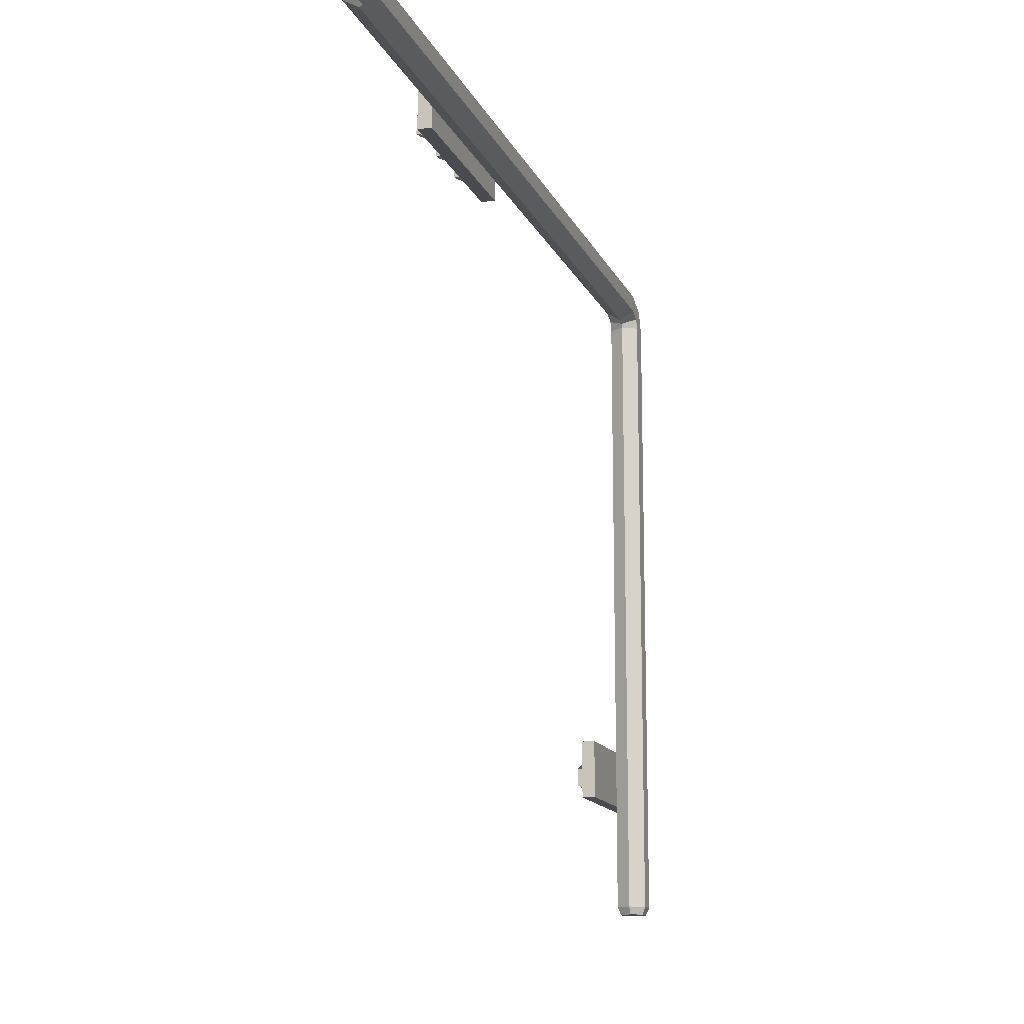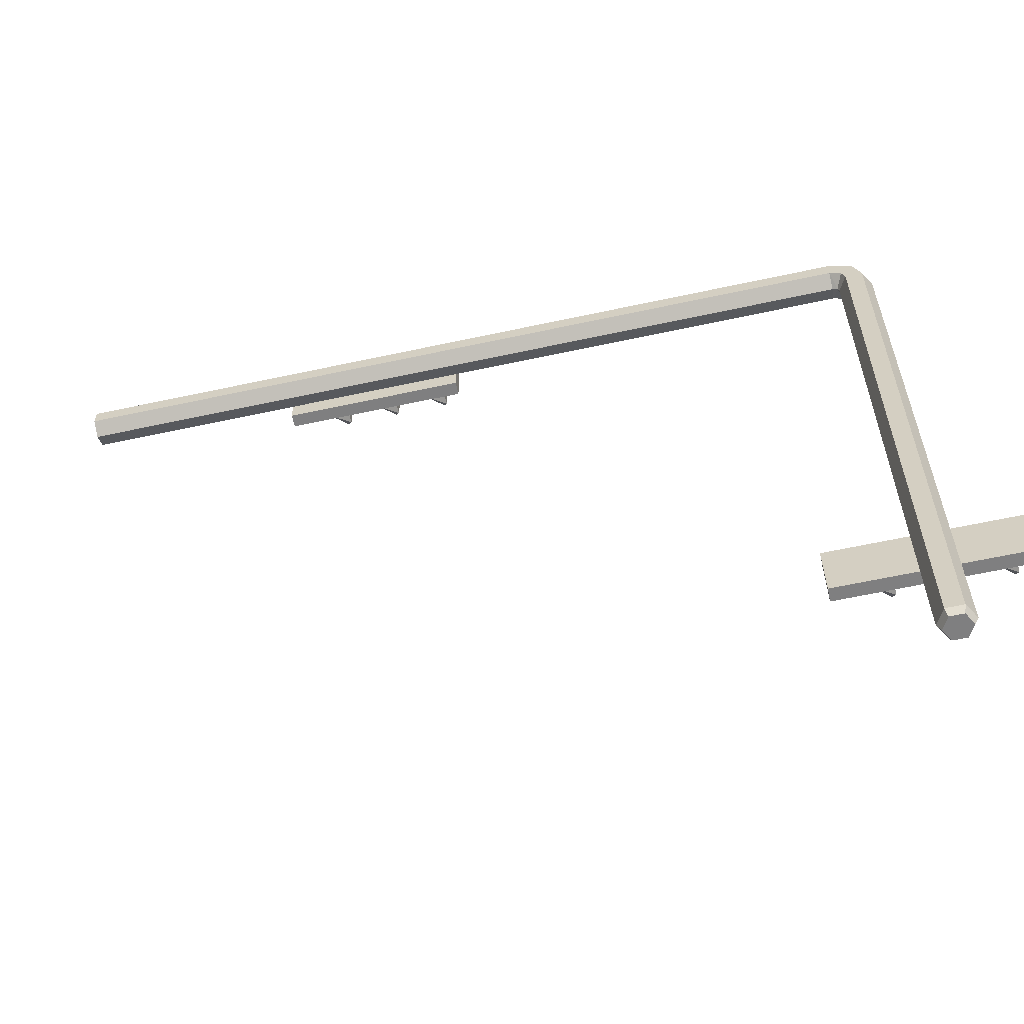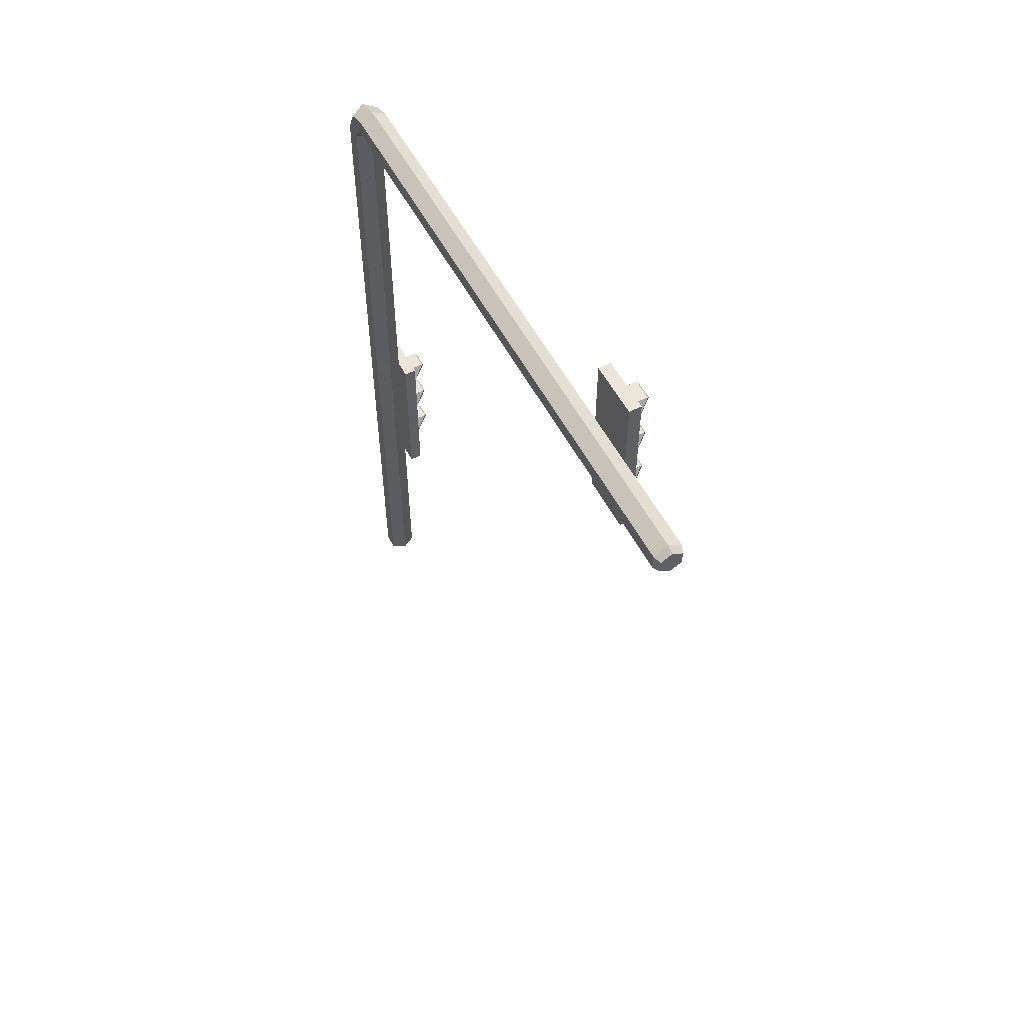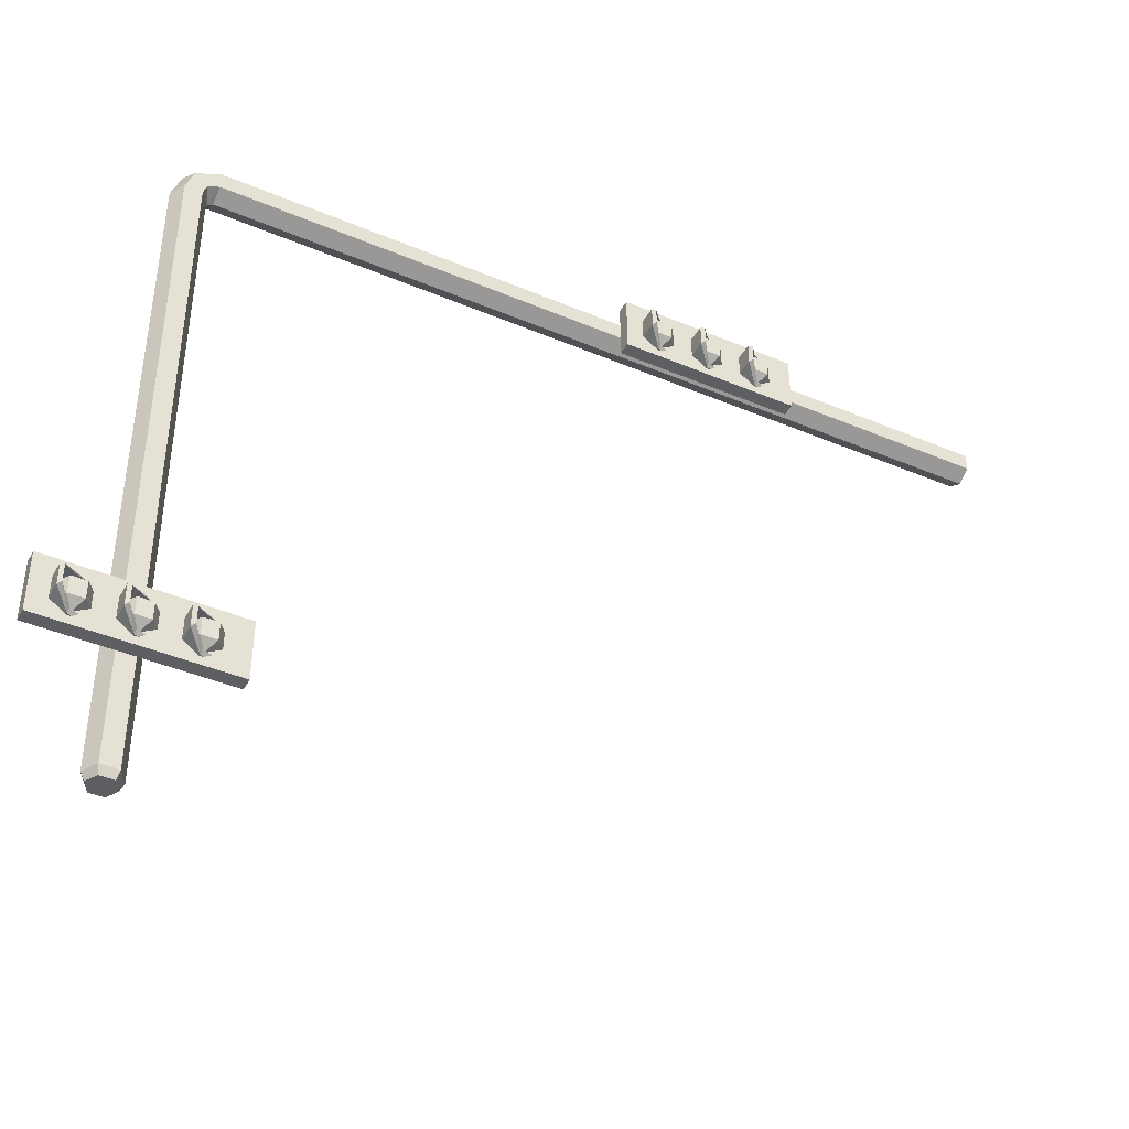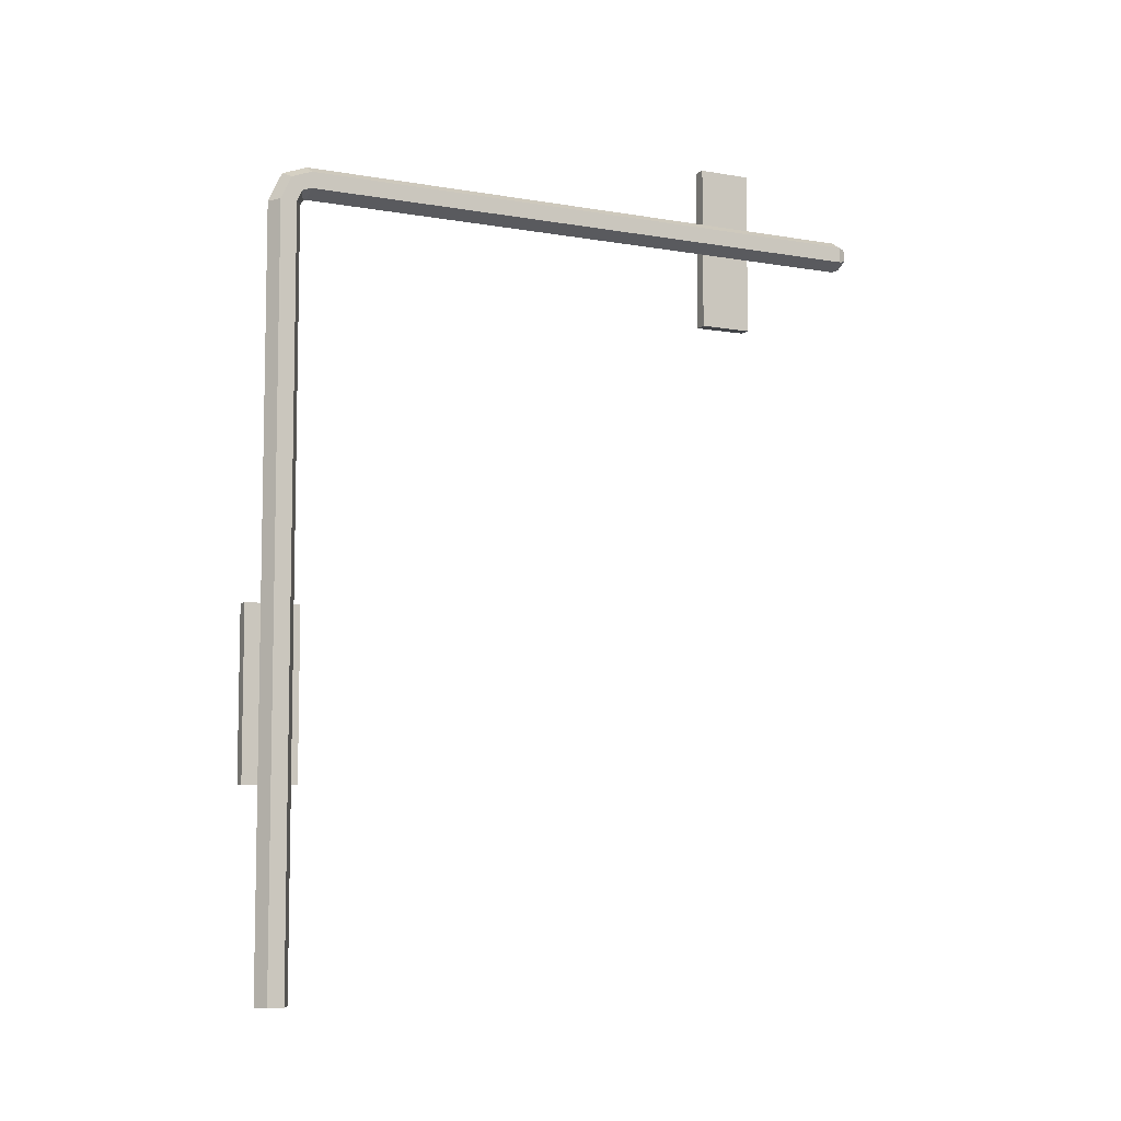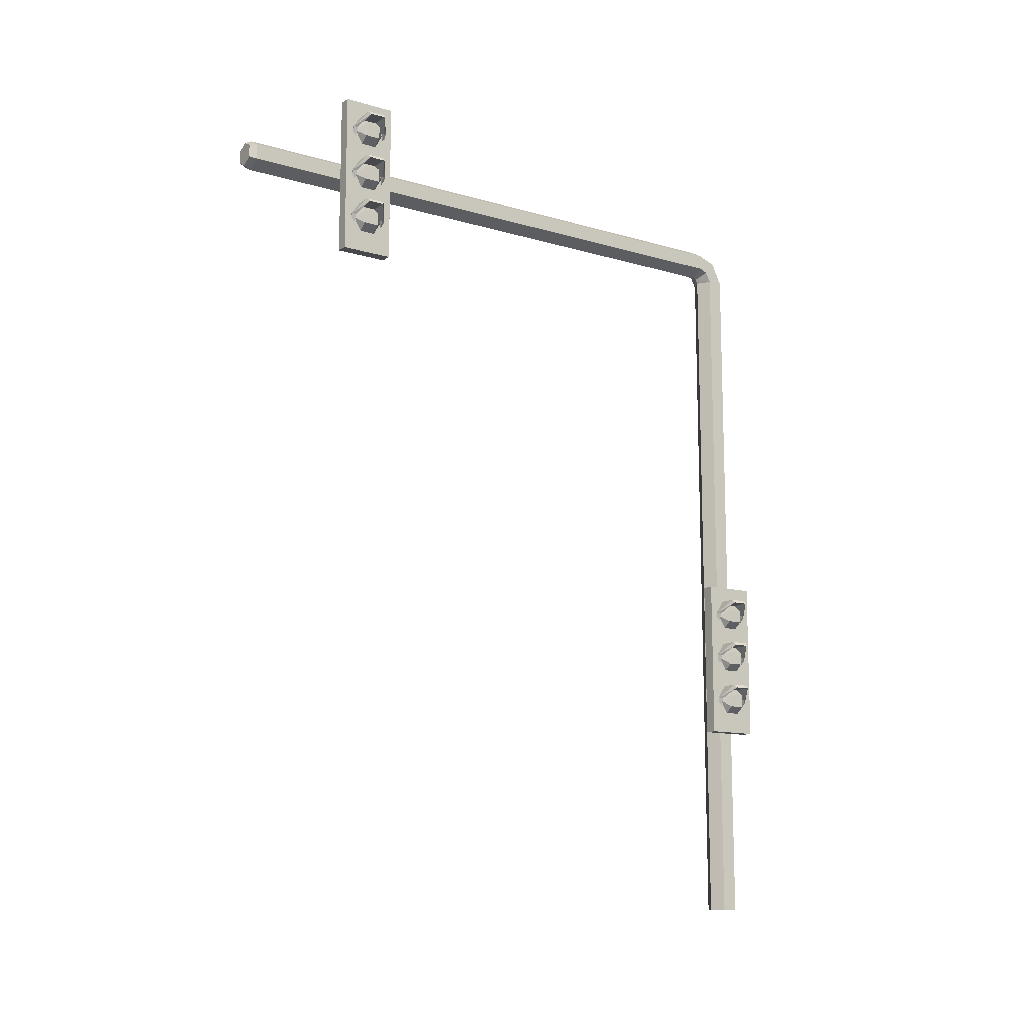
<metadata>
{"format":"obj","ext":"obj","renderer":"f3d","projection":"perspective","resolution":1024,"background":"white","views":[{"elev":-14.4,"azim":17.7,"up":"+Z"},{"elev":-59.9,"azim":102.6,"up":"+Z"},{"elev":54.6,"azim":152.7,"up":"+Y"},{"elev":-41.4,"azim":-117.2,"up":"+Z"},{"elev":-7.0,"azim":63.6,"up":"+Y"},{"elev":-12.4,"azim":-124.3,"up":"+Y"}]}
</metadata>
<code>
o Traffic_light_01
v -0.1054 3.305 -1.936
v -0.1054 3.361 -1.968
v -0.1054 3.249 -1.968
v -0.1419 3.277 -1.968
v -0.1419 3.333 -1.968
v -0.1054 3.361 -2.033
v -0.1054 3.249 -2.033
v -0.1419 3.277 -2.033
v -0.1419 3.333 -2.033
v -0.1054 3.305 -2.065
v -0.092 3.315 -2.066
v -0.092 3.361 -2.033
v -0.092 3.361 -1.968
v -0.092 3.315 -1.935
v -0.092 3.253 -2.066
v -0.092 3.253 -1.935
v -0.1225 3.315 -1.935
v -0.1225 3.315 -2.066
v -0.1835 3.361 -1.968
v -0.1835 3.361 -2.033
v -0.08312 3.317 -1.92
v -0.1136 3.317 -1.92
v -0.08312 3.242 -1.92
v -0.08312 3.317 -2.081
v -0.08312 3.242 -2.081
v -0.1136 3.317 -2.081
v -0.08312 3.374 -1.96
v -0.08312 3.374 -2.041
v -0.1746 3.374 -2.041
v -0.1746 3.374 -1.96
v -0.1054 3.105 -1.936
v -0.1054 3.161 -1.968
v -0.1054 3.049 -1.968
v -0.1419 3.077 -1.968
v -0.1419 3.133 -1.968
v -0.1054 3.161 -2.033
v -0.1054 3.049 -2.033
v -0.1419 3.077 -2.033
v -0.1419 3.133 -2.033
v -0.1054 3.105 -2.065
v -0.092 3.115 -2.066
v -0.092 3.161 -2.033
v -0.092 3.161 -1.968
v -0.092 3.115 -1.935
v -0.1225 3.115 -1.935
v -0.1225 3.115 -2.066
v -0.1835 3.161 -1.968
v -0.1835 3.161 -2.033
v -0.08278 3.117 -1.92
v -0.1133 3.117 -1.92
v -0.08278 3.117 -2.081
v -0.1133 3.117 -2.081
v -0.08278 3.174 -1.96
v -0.08278 3.174 -2.041
v -0.1742 3.174 -2.041
v -0.1742 3.174 -1.96
v -0.1054 2.905 -1.936
v -0.1054 2.961 -1.968
v -0.1054 2.849 -1.968
v -0.1419 2.877 -1.968
v -0.1419 2.933 -1.968
v -0.1054 2.961 -2.033
v -0.1054 2.849 -2.033
v -0.1419 2.877 -2.033
v -0.1419 2.933 -2.033
v -0.1054 2.905 -2.065
v -0.092 2.915 -2.066
v -0.092 2.961 -2.033
v -0.092 2.961 -1.968
v -0.092 2.915 -1.935
v -0.092 2.853 -2.066
v -0.092 2.853 -1.935
v -0.1225 2.915 -1.935
v -0.1225 2.915 -2.066
v -0.1835 2.961 -1.968
v -0.1835 2.961 -2.033
v -0.08146 2.918 -1.92
v -0.112 2.918 -1.92
v -0.08145 2.842 -1.92
v -0.08146 2.918 -2.081
v -0.08145 2.842 -2.081
v -0.112 2.918 -2.081
v -0.08146 2.975 -1.96
v -0.08146 2.975 -2.041
v -0.1729 2.975 -2.041
v -0.1729 2.975 -1.96
v -0.106 2.76 -1.891
v -0.106 2.76 -2.111
v -0.106 3.44 -2.111
v -0.106 3.44 -1.891
v -0.056 2.76 -1.891
v -0.056 2.76 -2.111
v -0.056 3.44 -2.111
v -0.056 3.44 -1.891
v -0.1054 1.355 0.064
v -0.1054 1.411 0.03175
v -0.1054 1.299 0.03175
v -0.1419 1.327 0.03175
v -0.1419 1.383 0.03175
v -0.1054 1.411 -0.03275
v -0.1054 1.299 -0.03275
v -0.1419 1.327 -0.03275
v -0.1419 1.383 -0.03275
v -0.1054 1.355 -0.065
v -0.092 1.365 -0.0655
v -0.092 1.411 -0.033
v -0.092 1.411 0.032
v -0.092 1.365 0.0645
v -0.092 1.303 -0.06552
v -0.092 1.303 0.06452
v -0.1225 1.365 0.0645
v -0.1225 1.365 -0.0655
v -0.1835 1.411 0.032
v -0.1835 1.411 -0.033
v -0.08312 1.367 0.07979
v -0.1136 1.367 0.07979
v -0.08312 1.292 0.07992
v -0.08312 1.367 -0.08079
v -0.08312 1.292 -0.08092
v -0.1136 1.367 -0.08079
v -0.08312 1.424 0.03961
v -0.08312 1.424 -0.04061
v -0.1746 1.424 -0.04061
v -0.1746 1.424 0.03961
v -0.1054 1.155 0.064
v -0.1054 1.211 0.03175
v -0.1054 1.099 0.03175
v -0.1419 1.127 0.03175
v -0.1419 1.183 0.03175
v -0.1054 1.211 -0.03275
v -0.1054 1.099 -0.03275
v -0.1419 1.127 -0.03275
v -0.1419 1.183 -0.03275
v -0.1054 1.155 -0.065
v -0.092 1.165 -0.0655
v -0.092 1.211 -0.033
v -0.092 1.211 0.032
v -0.092 1.165 0.0645
v -0.1225 1.165 0.0645
v -0.1225 1.165 -0.0655
v -0.1835 1.211 0.032
v -0.1835 1.211 -0.033
v -0.08278 1.167 0.07979
v -0.1133 1.167 0.07979
v -0.08278 1.167 -0.08079
v -0.1133 1.167 -0.08079
v -0.08278 1.224 0.03961
v -0.08278 1.224 -0.04061
v -0.1742 1.224 -0.04061
v -0.1742 1.224 0.03961
v -0.1054 0.955 0.064
v -0.1054 1.011 0.03175
v -0.1054 0.8994 0.03175
v -0.1419 0.9272 0.03175
v -0.1419 0.9828 0.03175
v -0.1054 1.011 -0.03275
v -0.1054 0.8994 -0.03275
v -0.1419 0.9272 -0.03275
v -0.1419 0.9828 -0.03275
v -0.1054 0.955 -0.065
v -0.092 0.965 -0.0655
v -0.092 1.011 -0.033
v -0.092 1.011 0.032
v -0.092 0.965 0.0645
v -0.092 0.9027 -0.06552
v -0.092 0.9027 0.06452
v -0.1225 0.965 0.0645
v -0.1225 0.965 -0.0655
v -0.1835 1.011 0.032
v -0.1835 1.011 -0.033
v -0.08146 0.9677 0.07979
v -0.112 0.9677 0.07979
v -0.08145 0.8922 0.07992
v -0.08146 0.9677 -0.08079
v -0.08145 0.8922 -0.08092
v -0.112 0.9677 -0.08079
v -0.08146 1.025 0.03961
v -0.08146 1.025 -0.04061
v -0.1729 1.025 -0.04061
v -0.1729 1.025 0.03961
v -0.106 0.81 0.1095
v -0.106 0.81 -0.1105
v -0.106 1.49 -0.1105
v -0.106 1.49 0.1095
v -0.056 0.81 0.1095
v -0.056 0.81 -0.1105
v -0.056 1.49 -0.1105
v -0.056 1.49 0.1095
v -0.092 3.053 -2.066
v -0.092 3.053 -1.935
v -0.08277 3.042 -1.92
v -0.08277 3.042 -2.081
v -0.092 1.103 -0.06552
v -0.092 1.103 0.06452
v -0.08277 1.092 0.07992
v -0.08277 1.092 -0.08092
v -0.05629 0 0.0325
v 0 -0 0.065
v 0.05629 -0 0.0325
v 0.05629 -0 -0.0325
v -0 0 -0.065
v -0.05629 0 -0.0325
v -0.05629 3.028 0.0325
v 0 3.028 0.065
v 0.05629 3.028 0.0325
v 0.05629 3.028 -0.0325
v 0 3.028 -0.065
v -0.05629 3.028 -0.0325
v -0.05629 3.071 -0.05402
v 0 3.047 -0.07534
v 0.05629 3.071 -0.05402
v 0.05629 3.12 -0.01138
v 0 3.145 0.009944
v -0.05629 3.12 -0.01138
v -0.05629 3.085 -0.09049
v 0 3.052 -0.09049
v 0.05629 3.085 -0.09049
v 0.05629 3.15 -0.09049
v 0 3.182 -0.09049
v -0.05629 3.15 -0.09049
v -0.05629 3.085 -2.511
v 0 3.052 -2.511
v 0.05629 3.085 -2.511
v 0.05629 3.15 -2.511
v 0 3.182 -2.511
v -0.05629 3.15 -2.511
v -0.04429 3.092 -2.541
v 0 3.066 -2.541
v 0.04429 3.092 -2.541
v 0.04429 3.143 -2.541
v 0 3.168 -2.541
v -0.04429 3.143 -2.541
f 1 4 3
f 1 5 4
f 2 5 1
f 8 7 3
f 9 8 4
f 2 6 9
f 8 10 7
f 9 10 8
f 9 6 10
f 22 23 21
f 25 26 24
f 29 30 27
f 26 29 28
f 21 27 30
f 29 20 19
f 17 14 16
f 19 13 14
f 19 20 12
f 20 18 11
f 15 11 18
f 31 34 33
f 31 35 34
f 32 35 31
f 38 37 33
f 39 38 34
f 32 36 39
f 38 40 37
f 39 40 38
f 39 36 40
f 50 191 49
f 192 52 51
f 55 56 53
f 52 55 54
f 49 53 56
f 55 48 47
f 45 44 190
f 47 43 44
f 47 48 42
f 48 46 41
f 189 41 46
f 57 60 59
f 57 61 60
f 58 61 57
f 64 63 59
f 65 64 60
f 58 62 65
f 64 66 63
f 65 66 64
f 65 62 66
f 78 79 77
f 81 82 80
f 85 86 83
f 82 85 84
f 77 83 86
f 85 76 75
f 73 70 72
f 75 69 70
f 75 76 68
f 76 74 67
f 71 67 74
f 89 88 87
f 92 91 87
f 93 92 88
f 93 89 90
f 94 90 87
f 93 94 91
f 20 26 18
f 20 29 26
f 22 19 17
f 30 19 22
f 48 52 46
f 48 55 52
f 50 47 45
f 56 47 50
f 76 82 74
f 76 85 82
f 78 75 73
f 86 75 78
f 95 98 97
f 95 99 98
f 96 99 95
f 102 101 97
f 103 102 98
f 96 100 103
f 102 104 101
f 103 104 102
f 103 100 104
f 116 117 115
f 119 120 118
f 123 124 121
f 120 123 122
f 115 121 124
f 123 114 113
f 111 108 110
f 113 107 108
f 113 114 106
f 114 112 105
f 109 105 112
f 125 128 127
f 125 129 128
f 126 129 125
f 132 131 127
f 133 132 128
f 126 130 133
f 132 134 131
f 133 134 132
f 133 130 134
f 144 195 143
f 196 146 145
f 149 150 147
f 146 149 148
f 143 147 150
f 149 142 141
f 139 138 194
f 141 137 138
f 141 142 136
f 142 140 135
f 193 135 140
f 151 154 153
f 151 155 154
f 152 155 151
f 158 157 153
f 159 158 154
f 152 156 159
f 158 160 157
f 159 160 158
f 159 156 160
f 172 173 171
f 175 176 174
f 179 180 177
f 176 179 178
f 171 177 180
f 179 170 169
f 167 164 166
f 169 163 164
f 169 170 162
f 170 168 161
f 165 161 168
f 183 182 181
f 186 185 181
f 187 186 182
f 187 183 184
f 188 184 181
f 187 188 185
f 114 120 112
f 114 123 120
f 116 113 111
f 124 113 116
f 142 146 140
f 142 149 146
f 144 141 139
f 150 141 144
f 170 176 168
f 170 179 176
f 172 169 167
f 180 169 172
f 22 17 16
f 22 16 23
f 15 26 25
f 18 26 15
f 50 45 190
f 50 190 191
f 189 52 192
f 46 52 189
f 78 73 72
f 78 72 79
f 71 82 81
f 74 82 71
f 116 111 110
f 116 110 117
f 109 120 119
f 112 120 109
f 144 139 194
f 144 194 195
f 193 146 196
f 140 146 193
f 172 167 166
f 172 166 173
f 165 176 175
f 168 176 165
f 204 203 197
f 204 198 199
f 205 199 200
f 206 200 201
f 207 201 202
f 203 208 202
f 205 206 211
f 204 205 212
f 204 213 214
f 203 214 209
f 209 215 216
f 211 210 216
f 212 211 217
f 213 212 218
f 213 219 220
f 214 220 215
f 215 221 222
f 217 216 222
f 218 217 223
f 219 218 224
f 219 225 226
f 220 226 221
f 232 227 221
f 227 228 222
f 229 223 222
f 230 224 223
f 225 224 230
f 225 231 232
f 227 229 228
f 232 229 227
f 231 230 229
f 232 231 229
f 208 210 207
f 209 210 208
f 210 206 207
f 210 211 206
f 4 8 3
f 5 9 4
f 5 2 9
f 28 29 27
f 24 26 28
f 22 21 30
f 30 29 19
f 17 19 14
f 13 19 12
f 12 20 11
f 34 38 33
f 35 39 34
f 35 32 39
f 54 55 53
f 51 52 54
f 50 49 56
f 56 55 47
f 45 47 44
f 43 47 42
f 42 48 41
f 60 64 59
f 61 65 60
f 61 58 65
f 84 85 83
f 80 82 84
f 78 77 86
f 86 85 75
f 73 75 70
f 69 75 68
f 68 76 67
f 90 89 87
f 88 92 87
f 89 93 88
f 94 93 90
f 91 94 87
f 92 93 91
f 98 102 97
f 99 103 98
f 99 96 103
f 122 123 121
f 118 120 122
f 116 115 124
f 124 123 113
f 111 113 108
f 107 113 106
f 106 114 105
f 128 132 127
f 129 133 128
f 129 126 133
f 148 149 147
f 145 146 148
f 144 143 150
f 150 149 141
f 139 141 138
f 137 141 136
f 136 142 135
f 154 158 153
f 155 159 154
f 155 152 159
f 178 179 177
f 174 176 178
f 172 171 180
f 180 179 169
f 167 169 164
f 163 169 162
f 162 170 161
f 184 183 181
f 182 186 181
f 183 187 182
f 188 187 184
f 185 188 181
f 186 187 185
f 198 204 197
f 205 204 199
f 206 205 200
f 207 206 201
f 208 207 202
f 197 203 202
f 212 205 211
f 213 204 212
f 203 204 214
f 208 203 209
f 210 209 216
f 217 211 216
f 218 212 217
f 219 213 218
f 214 213 220
f 209 214 215
f 216 215 222
f 223 217 222
f 224 218 223
f 225 219 224
f 220 219 226
f 215 220 221
f 226 232 221
f 221 227 222
f 228 229 222
f 229 230 223
f 231 225 230
f 226 225 232

</code>
